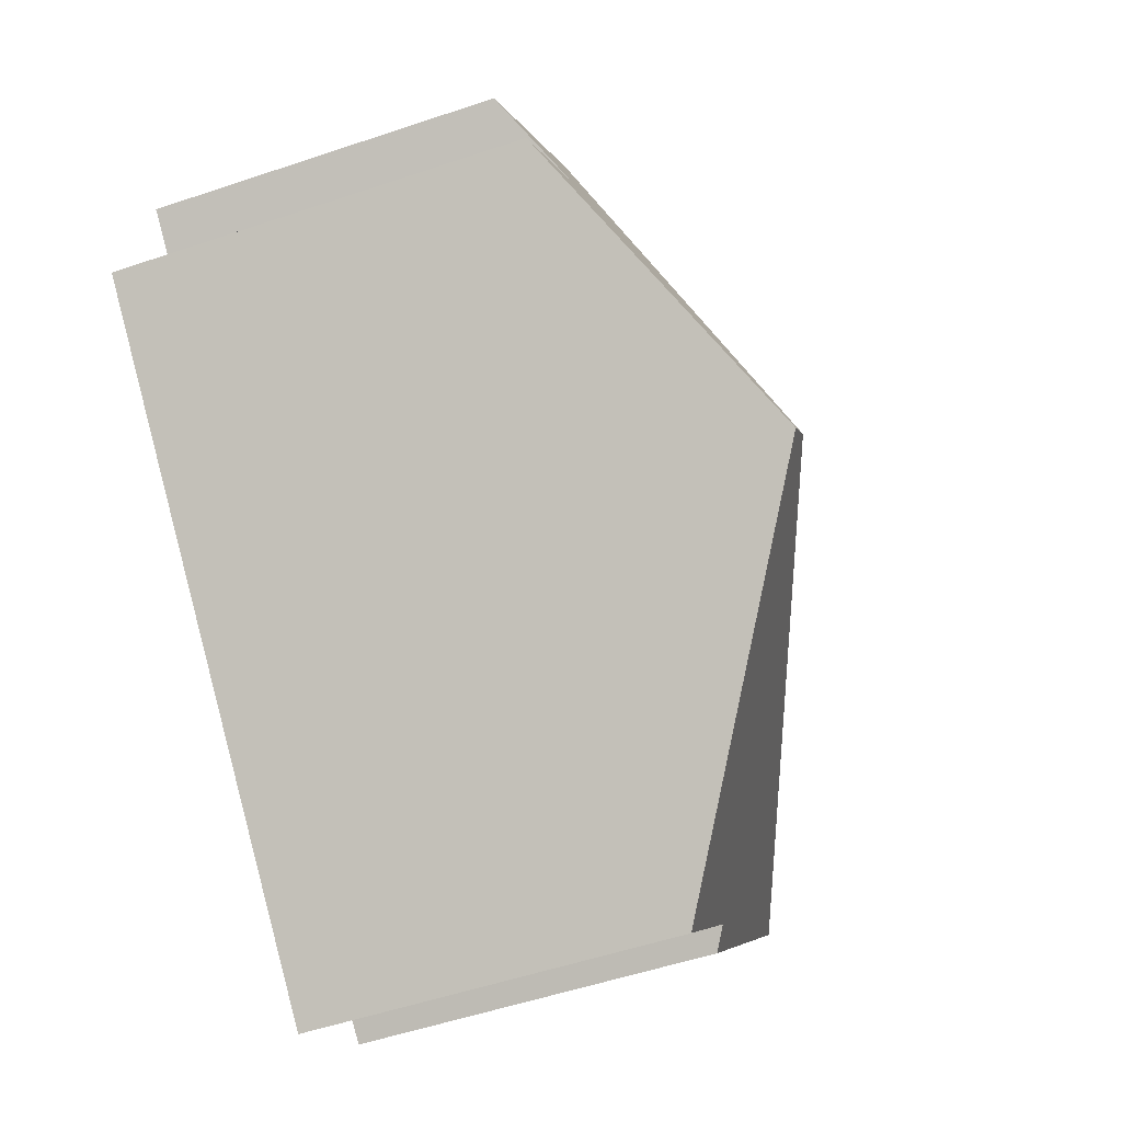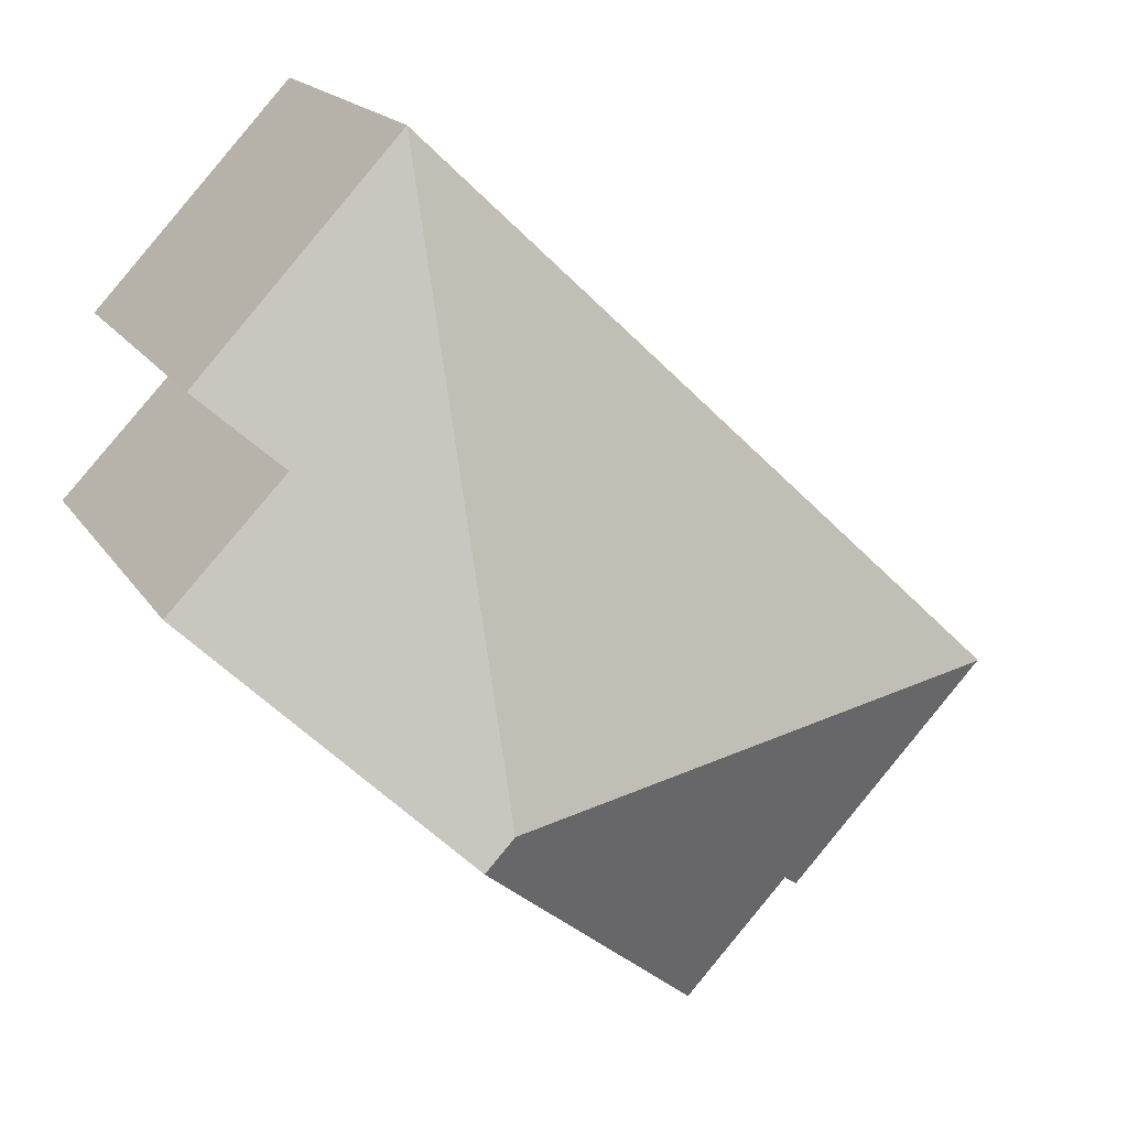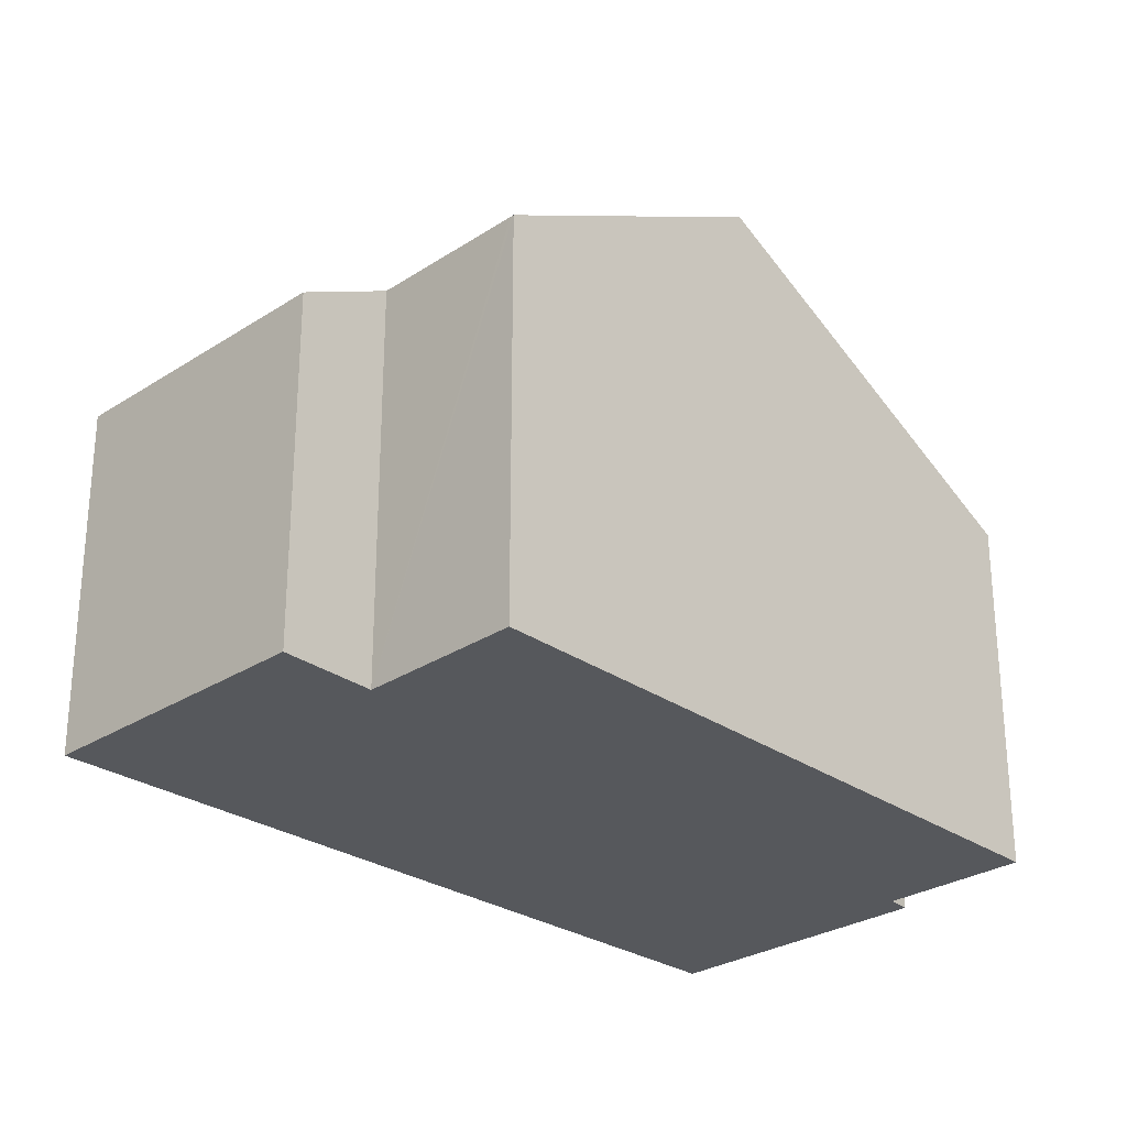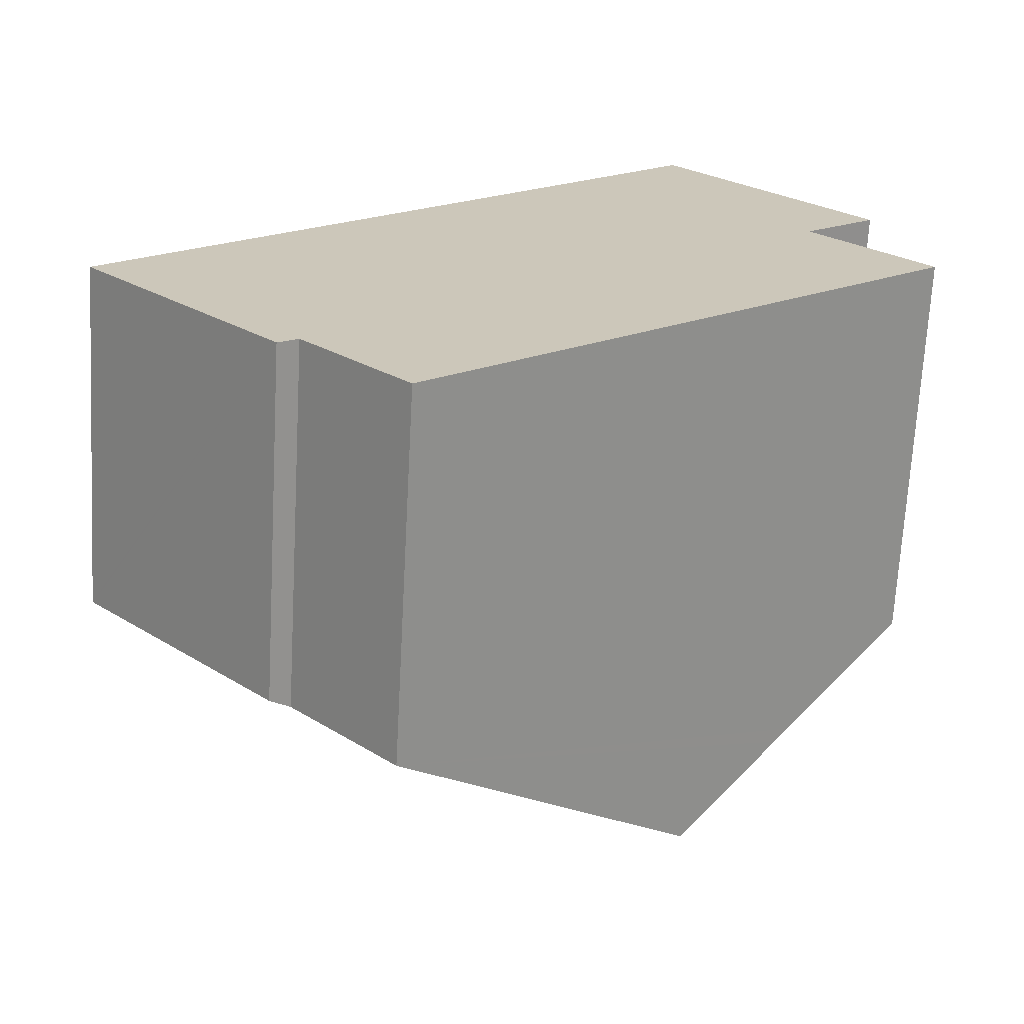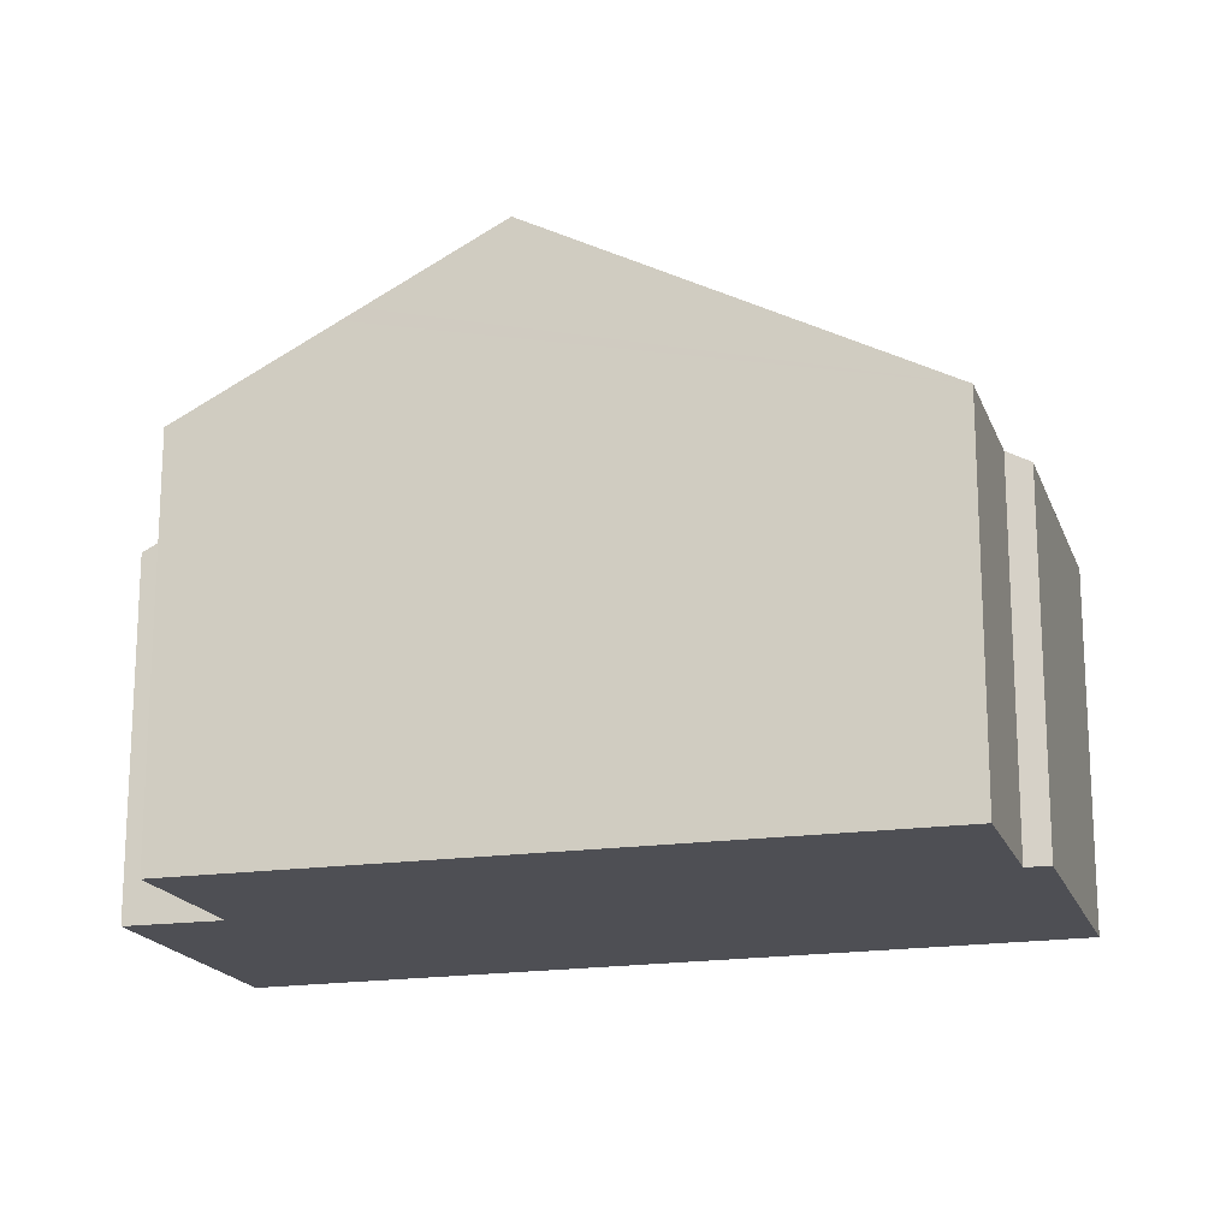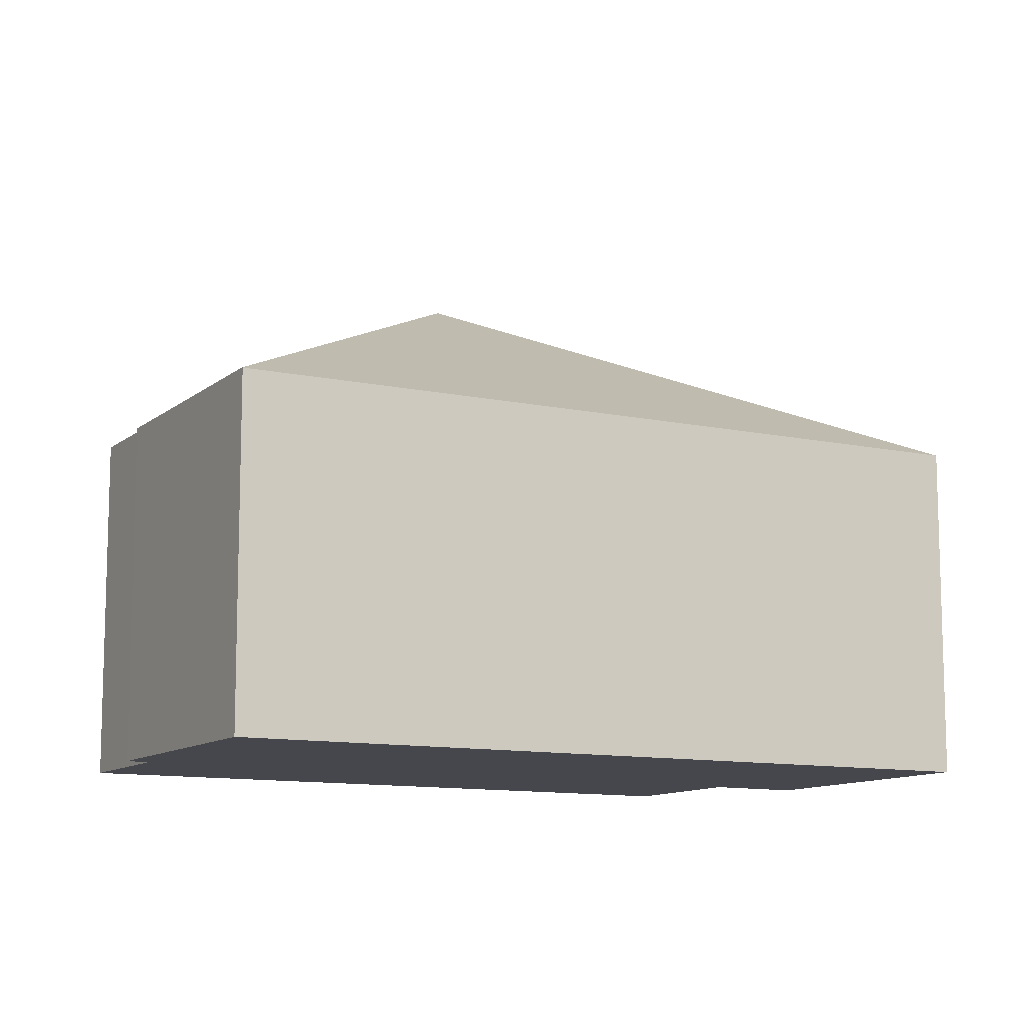
<metadata>
{"format":"obj","ext":"obj","renderer":"f3d","projection":"perspective","resolution":1024,"background":"white","views":[{"elev":-53.2,"azim":109.9,"up":"+Z"},{"elev":17.4,"azim":157.7,"up":"+Z"},{"elev":-28.0,"azim":91.2,"up":"+Y"},{"elev":-68.9,"azim":-3.1,"up":"+Z"},{"elev":-18.3,"azim":153.3,"up":"+Y"},{"elev":-11.0,"azim":-71.9,"up":"+Y"}]}
</metadata>
<code>
v  12.09 11.67 -0.316
v  11.62 7.282 11.08
v  12.4 7.281 11.83
v  8.037 7.281 7.668
v  3.411 7.279 3.258
v  0.016 7.292 -0.017
v  0 7.28 4.458e-16
v  15.06 10.03 1.209
v  17.46 8.332 3.508
v  17.52 8.332 3.44
v  15.11 8.347 5.943
v  16.65 7.294 7.302
v  14.77 10.23 0.943
v  12.69 11.67 -0.943
v  4.516 7.528 -4.087
v  4.119 7.274 -4.39
v  6.686 7.524 -6.386
v  4.119 2.688e-16 -4.39
v  0 0 0
v  0.016 1.041e-18 -0.017
v  4.516 2.503e-16 -4.087
v  6.686 3.91e-16 -6.386
v  3.411 -1.995e-16 3.258
v  8.037 -4.695e-16 7.668
v  11.62 -6.786e-16 11.08
v  12.4 -7.243e-16 11.83
v  16.65 -4.471e-16 7.302
v  15.11 -3.639e-16 5.943
v  17.52 -2.106e-16 3.44
v  17.46 -2.148e-16 3.508
v  15.06 -7.403e-17 1.209
v  14.77 -5.774e-17 0.943
v  12.69 5.774e-17 -0.943
g defaultobject
f 1 2 3
f 2 1 4
f 4 1 5
f 5 1 6
f 5 6 7
f 8 9 10
f 9 8 11
f 11 3 12
f 3 11 1
f 1 11 8
f 1 8 13
f 1 13 14
f 6 15 16
f 15 6 1
f 15 1 17
f 17 1 14
f 18 6 16
f 6 18 7
f 7 18 19
f 19 18 20
f 17 21 15
f 21 17 22
f 19 5 7
f 5 19 4
f 4 19 23
f 4 23 24
f 4 24 2
f 2 24 25
f 2 25 3
f 3 25 26
f 3 27 12
f 27 3 26
f 28 9 11
f 9 28 10
f 10 28 29
f 29 28 30
f 12 28 11
f 28 12 27
f 13 17 14
f 17 13 8
f 17 8 10
f 17 10 29
f 17 29 22
f 22 29 31
f 22 31 32
f 22 32 33
f 21 16 15
f 16 21 18
f 26 28 27
f 28 26 31
f 31 26 32
f 32 26 25
f 32 25 33
f 33 25 24
f 33 24 22
f 22 24 23
f 22 23 21
f 21 23 19
f 21 19 20
f 21 20 18
f 30 31 29
f 31 30 28

</code>
